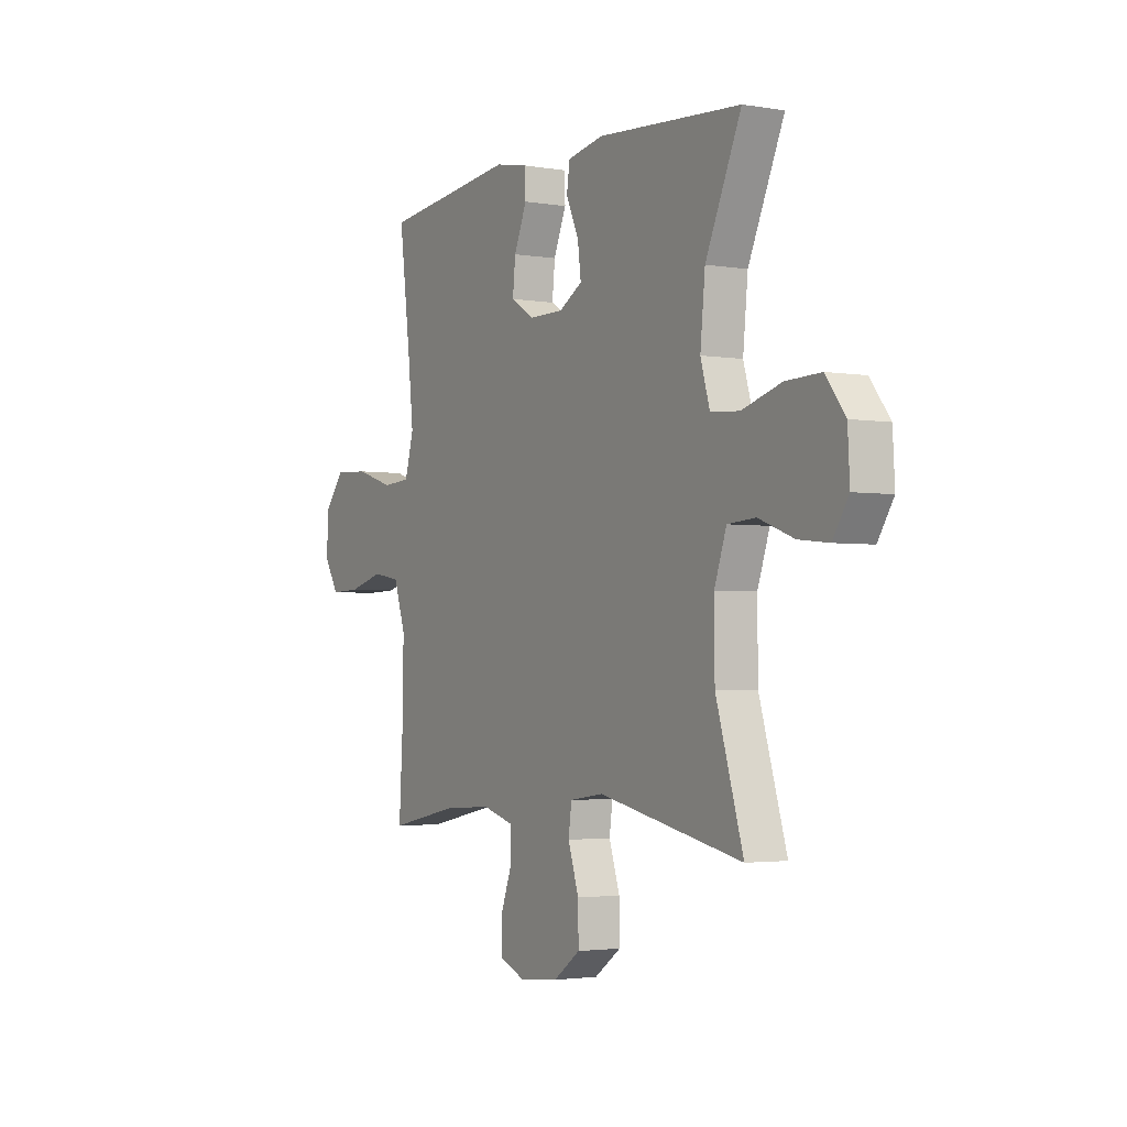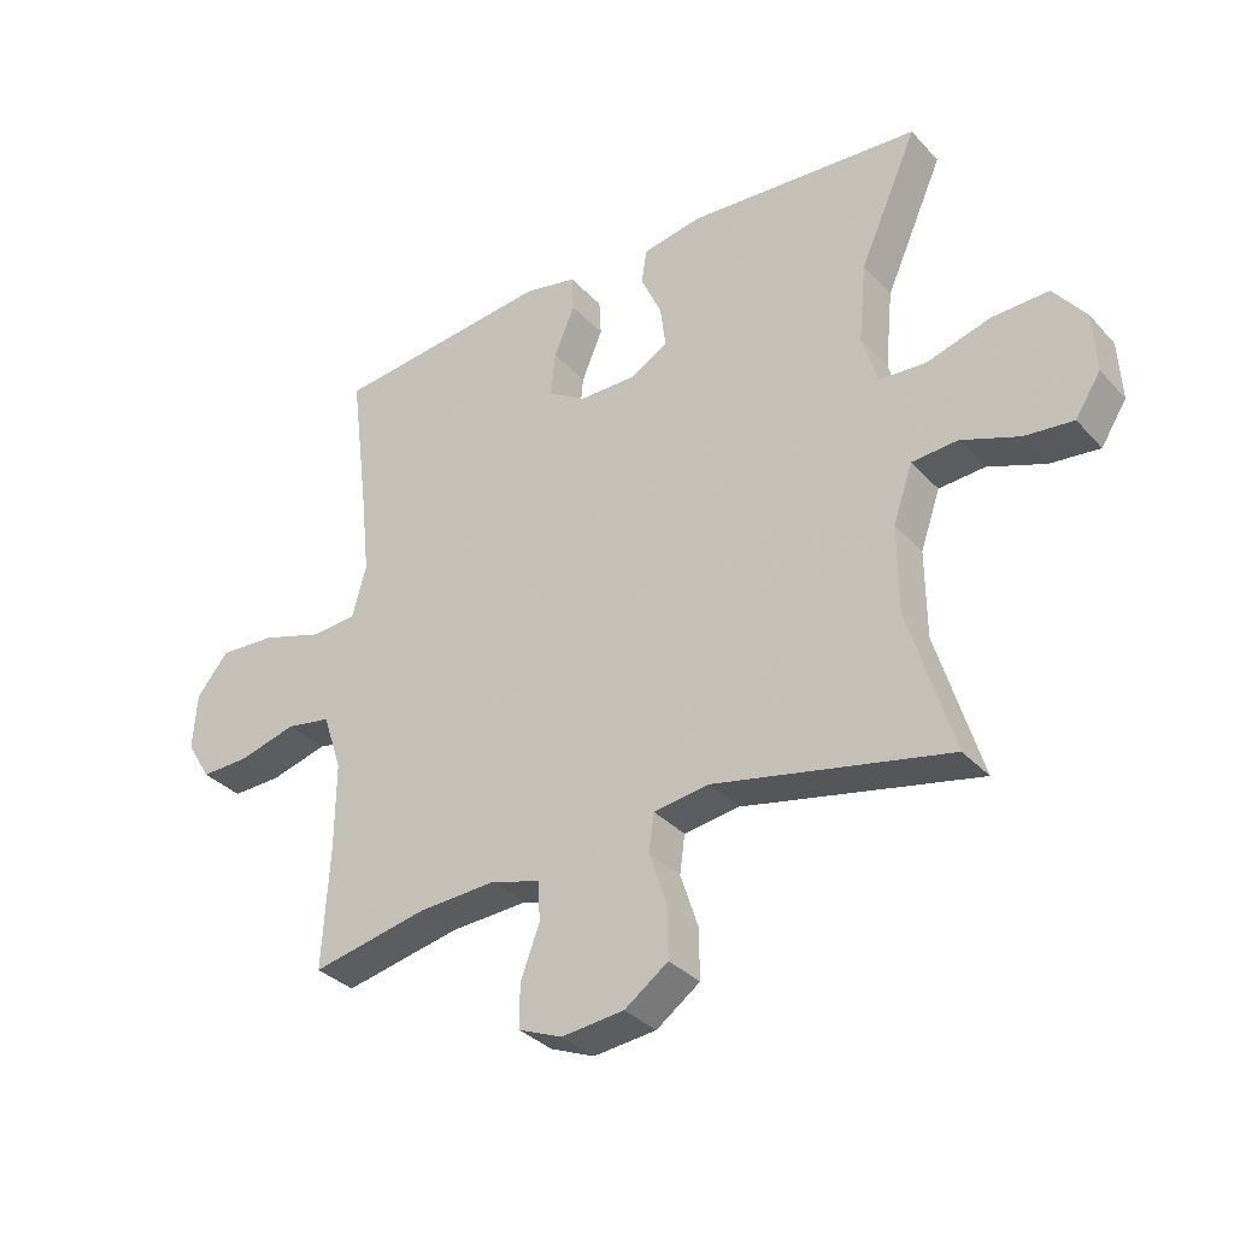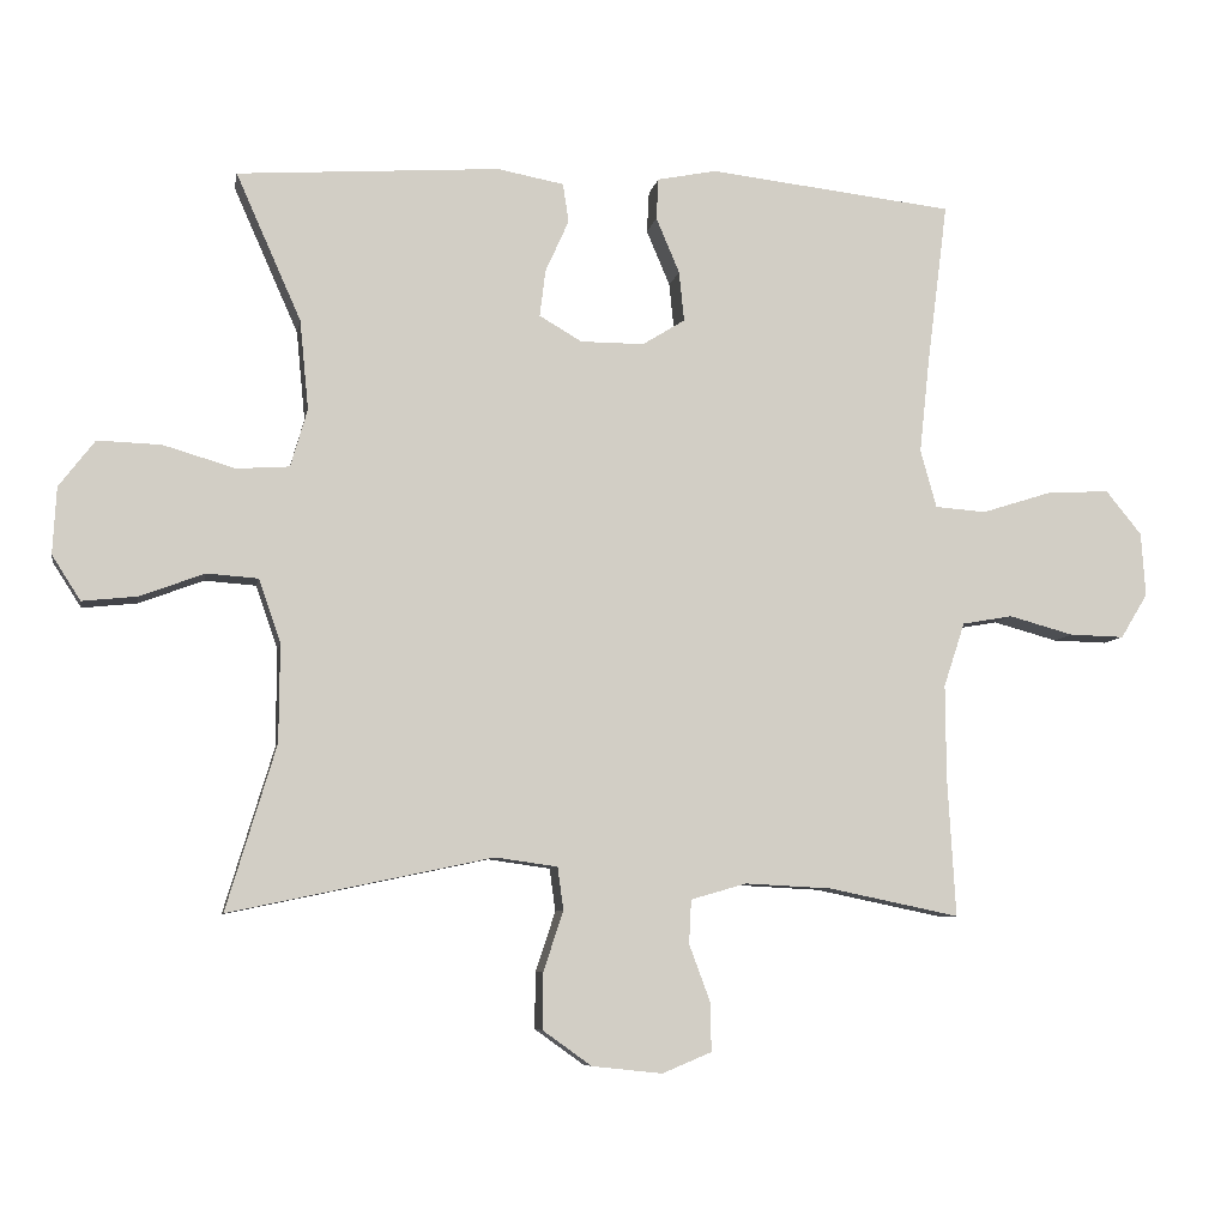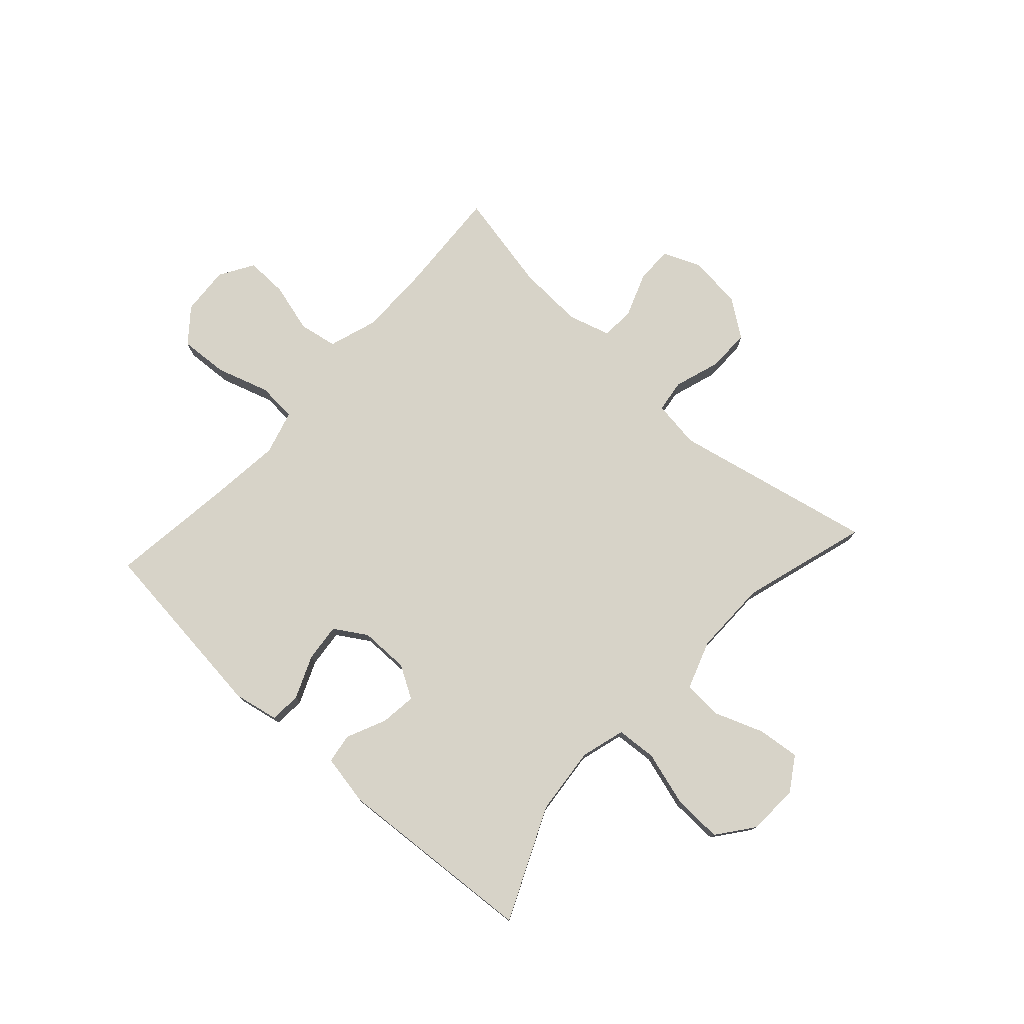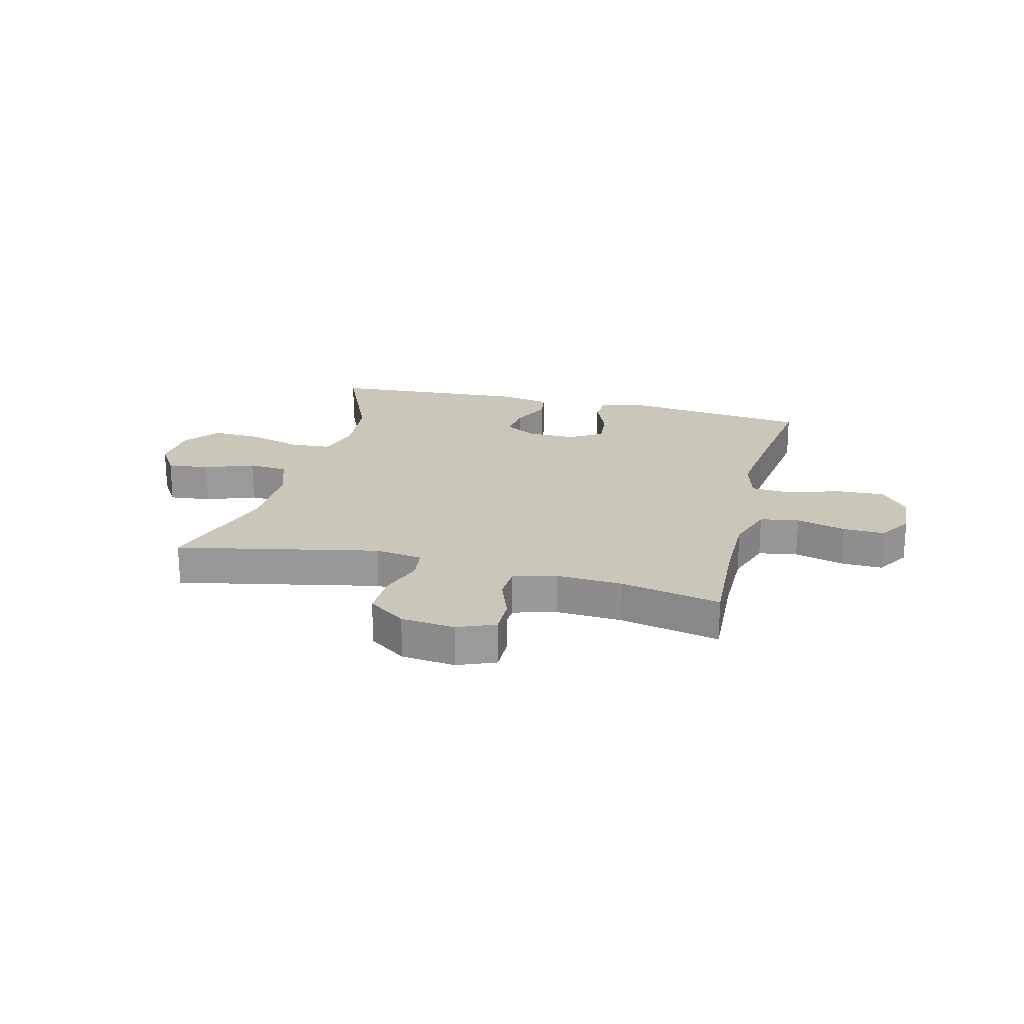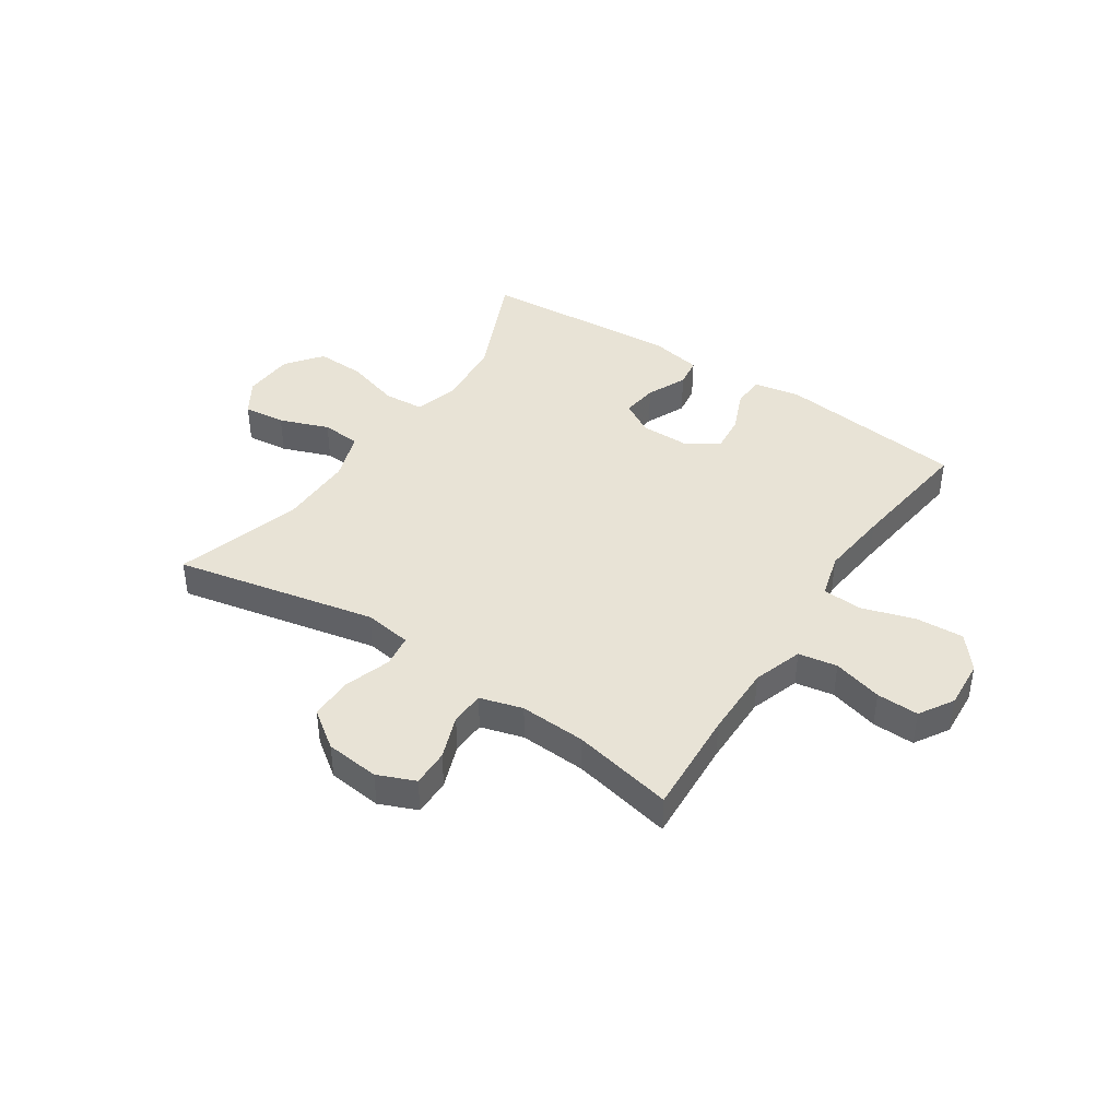
<metadata>
{"format":"obj","ext":"obj","renderer":"f3d","projection":"perspective","resolution":1024,"background":"white","views":[{"elev":-2.7,"azim":59.6,"up":"+Z"},{"elev":-33.6,"azim":35.4,"up":"+Z"},{"elev":-7.4,"azim":169.8,"up":"+Z"},{"elev":76.6,"azim":42.3,"up":"+Y"},{"elev":21.2,"azim":-165.7,"up":"+Y"},{"elev":41.9,"azim":-146.3,"up":"+Y"}]}
</metadata>
<code>
v -0.5 0.07 -0.5
v -0.489 0.07 -0.312
v -0.488 0.07 -0.182
v -0.517 0.07 -0.094
v -0.586 0.07 -0.082
v -0.674 0.07 -0.106
v -0.749 0.07 -0.108
v -0.786 0.07 -0.047
v -0.78 0.07 0.04
v -0.731 0.07 0.1
v -0.645 0.07 0.095
v -0.55 0.07 0.065
v -0.48 0.07 0.07
v -0.458 0.07 0.149
v -0.471 0.07 0.271
v -0.5 0.07 0.5
v -0.165 0.07 0.538
v -0.084 0.07 0.522
v -0.081 0.07 0.466
v -0.113 0.07 0.39
v -0.12 0.07 0.322
v -0.062 0.07 0.286
v 0.025 0.07 0.286
v 0.083 0.07 0.32
v 0.075 0.07 0.384
v 0.043 0.07 0.455
v 0.051 0.07 0.508
v 0.142 0.07 0.525
v 0.5 0.07 0.5
v 0.411 0.07 0.299
v 0.399 0.07 0.177
v 0.422 0.07 0.098
v 0.494 0.07 0.093
v 0.592 0.07 0.122
v 0.679 0.07 0.125
v 0.728 0.07 0.061
v 0.733 0.07 -0.03
v 0.694 0.07 -0.091
v 0.619 0.07 -0.083
v 0.531 0.07 -0.05
v 0.461 0.07 -0.055
v 0.431 0.07 -0.142
v 0.432 0.07 -0.275
v 0.5 0.07 -0.5
v 0.141 0.07 -0.424
v 0.056 0.07 -0.436
v 0.048 0.07 -0.494
v 0.075 0.07 -0.576
v 0.076 0.07 -0.653
v 0.009 0.07 -0.701
v -0.087 0.07 -0.711
v -0.154 0.07 -0.683
v -0.153 0.07 -0.617
v -0.124 0.07 -0.539
v -0.127 0.07 -0.479
v -0.203 0.07 -0.457
v -0.321 0.07 -0.463
v -0.5 0 -0.5
v -0.489 0 -0.312
v -0.488 0 -0.182
v -0.517 0 -0.094
v -0.586 0 -0.082
v -0.674 0 -0.106
v -0.749 0 -0.108
v -0.786 0 -0.047
v -0.78 0 0.04
v -0.731 0 0.1
v -0.645 0 0.095
v -0.55 0 0.065
v -0.48 0 0.07
v -0.458 0 0.149
v -0.471 0 0.271
v -0.5 0 0.5
v -0.165 0 0.538
v -0.084 0 0.522
v -0.081 0 0.466
v -0.113 0 0.39
v -0.12 0 0.322
v -0.062 0 0.286
v 0.025 0 0.286
v 0.083 0 0.32
v 0.075 0 0.384
v 0.043 0 0.455
v 0.051 0 0.508
v 0.142 0 0.525
v 0.5 0 0.5
v 0.411 0 0.299
v 0.399 0 0.177
v 0.422 0 0.098
v 0.494 0 0.093
v 0.592 0 0.122
v 0.679 0 0.125
v 0.728 0 0.061
v 0.733 0 -0.03
v 0.694 0 -0.091
v 0.619 0 -0.083
v 0.531 0 -0.05
v 0.461 0 -0.055
v 0.431 0 -0.142
v 0.432 0 -0.275
v 0.5 0 -0.5
v 0.141 0 -0.424
v 0.056 0 -0.436
v 0.048 0 -0.494
v 0.075 0 -0.576
v 0.076 0 -0.653
v 0.009 0 -0.701
v -0.087 0 -0.711
v -0.154 0 -0.683
v -0.153 0 -0.617
v -0.124 0 -0.539
v -0.127 0 -0.479
v -0.203 0 -0.457
v -0.321 0 -0.463
f 52 53 54
f 51 52 54
f 50 51 54
f 49 50 54
f 48 49 54
f 47 48 54
f 46 47 54 55
f 43 44 45
f 42 43 45 46
f 46 55 56
f 42 46 56
f 41 42 56
f 38 39 40
f 37 38 40
f 36 37 40
f 35 36 40
f 34 35 40
f 33 34 40
f 32 33 40 41
f 28 29 30
f 27 28 30
f 26 27 30
f 25 26 30
f 24 25 30 31
f 41 56 57
f 32 41 57
f 31 32 57
f 24 31 57
f 23 24 57
f 18 19 20
f 17 18 20
f 16 17 20
f 15 16 20
f 14 15 20 21
f 10 11 12
f 9 10 12
f 8 9 12
f 7 8 12
f 6 7 12
f 5 6 12
f 4 5 12 13
f 14 21 22
f 13 14 22
f 4 13 22
f 3 4 22
f 22 23 57
f 3 22 57
f 2 3 57
f 1 2 57
f 111 110 109
f 111 109 108
f 111 108 107
f 111 107 106
f 111 106 105
f 111 105 104
f 112 111 104 103
f 102 101 100
f 103 102 100 99
f 113 112 103
f 113 103 99
f 113 99 98
f 97 96 95
f 97 95 94
f 97 94 93
f 97 93 92
f 97 92 91
f 97 91 90
f 98 97 90 89
f 87 86 85
f 87 85 84
f 87 84 83
f 87 83 82
f 88 87 82 81
f 114 113 98
f 114 98 89
f 114 89 88
f 114 88 81
f 114 81 80
f 77 76 75
f 77 75 74
f 77 74 73
f 77 73 72
f 78 77 72 71
f 69 68 67
f 69 67 66
f 69 66 65
f 69 65 64
f 69 64 63
f 69 63 62
f 70 69 62 61
f 79 78 71
f 79 71 70
f 79 70 61
f 79 61 60
f 114 80 79
f 114 79 60
f 114 60 59
f 114 59 58
f 1 58 59 2
f 2 59 60 3
f 3 60 61 4
f 4 61 62 5
f 5 62 63 6
f 6 63 64 7
f 7 64 65 8
f 8 65 66 9
f 9 66 67 10
f 10 67 68 11
f 11 68 69 12
f 12 69 70 13
f 13 70 71 14
f 14 71 72 15
f 15 72 73 16
f 16 73 74 17
f 17 74 75 18
f 18 75 76 19
f 19 76 77 20
f 20 77 78 21
f 21 78 79 22
f 22 79 80 23
f 23 80 81 24
f 24 81 82 25
f 25 82 83 26
f 26 83 84 27
f 27 84 85 28
f 28 85 86 29
f 29 86 87 30
f 30 87 88 31
f 31 88 89 32
f 32 89 90 33
f 33 90 91 34
f 34 91 92 35
f 35 92 93 36
f 36 93 94 37
f 37 94 95 38
f 38 95 96 39
f 39 96 97 40
f 40 97 98 41
f 41 98 99 42
f 42 99 100 43
f 43 100 101 44
f 44 101 102 45
f 45 102 103 46
f 46 103 104 47
f 47 104 105 48
f 48 105 106 49
f 49 106 107 50
f 50 107 108 51
f 51 108 109 52
f 52 109 110 53
f 53 110 111 54
f 54 111 112 55
f 55 112 113 56
f 56 113 114 57
f 57 114 58 1

</code>
